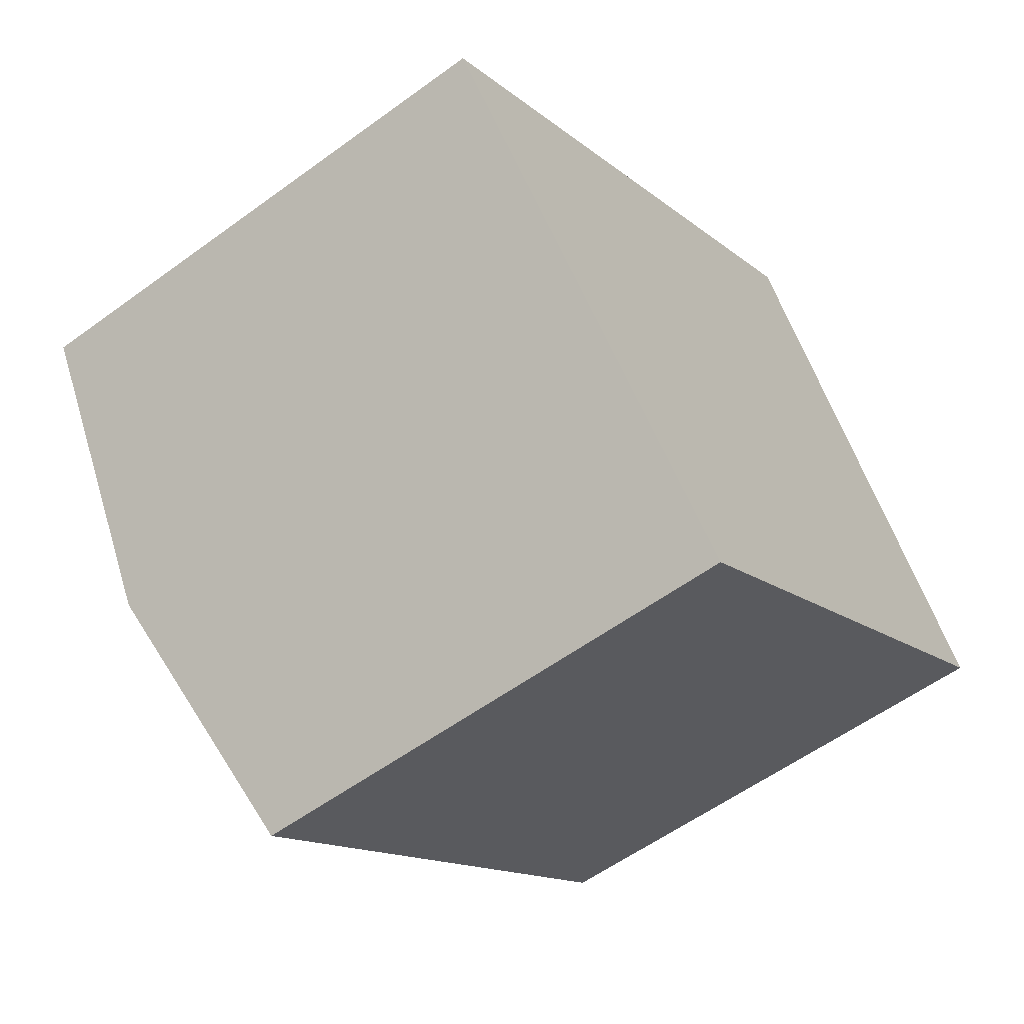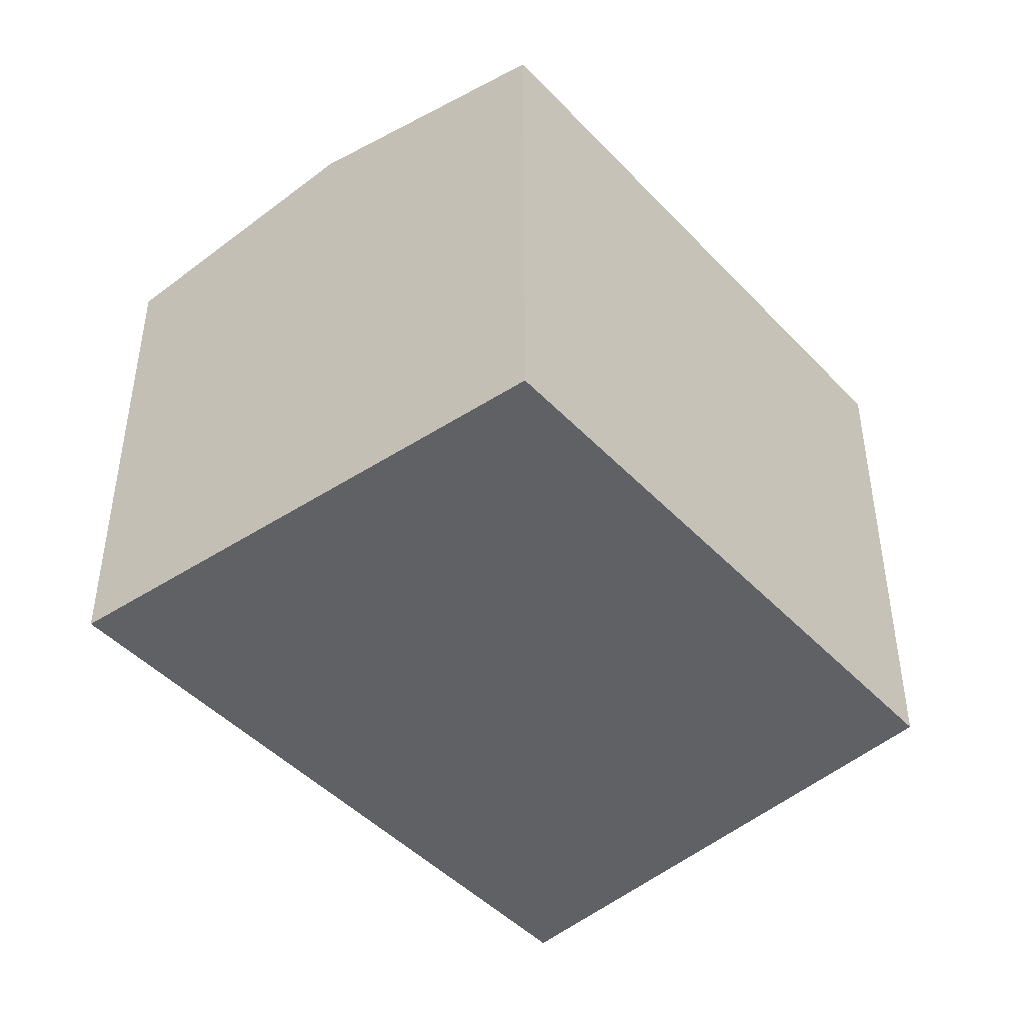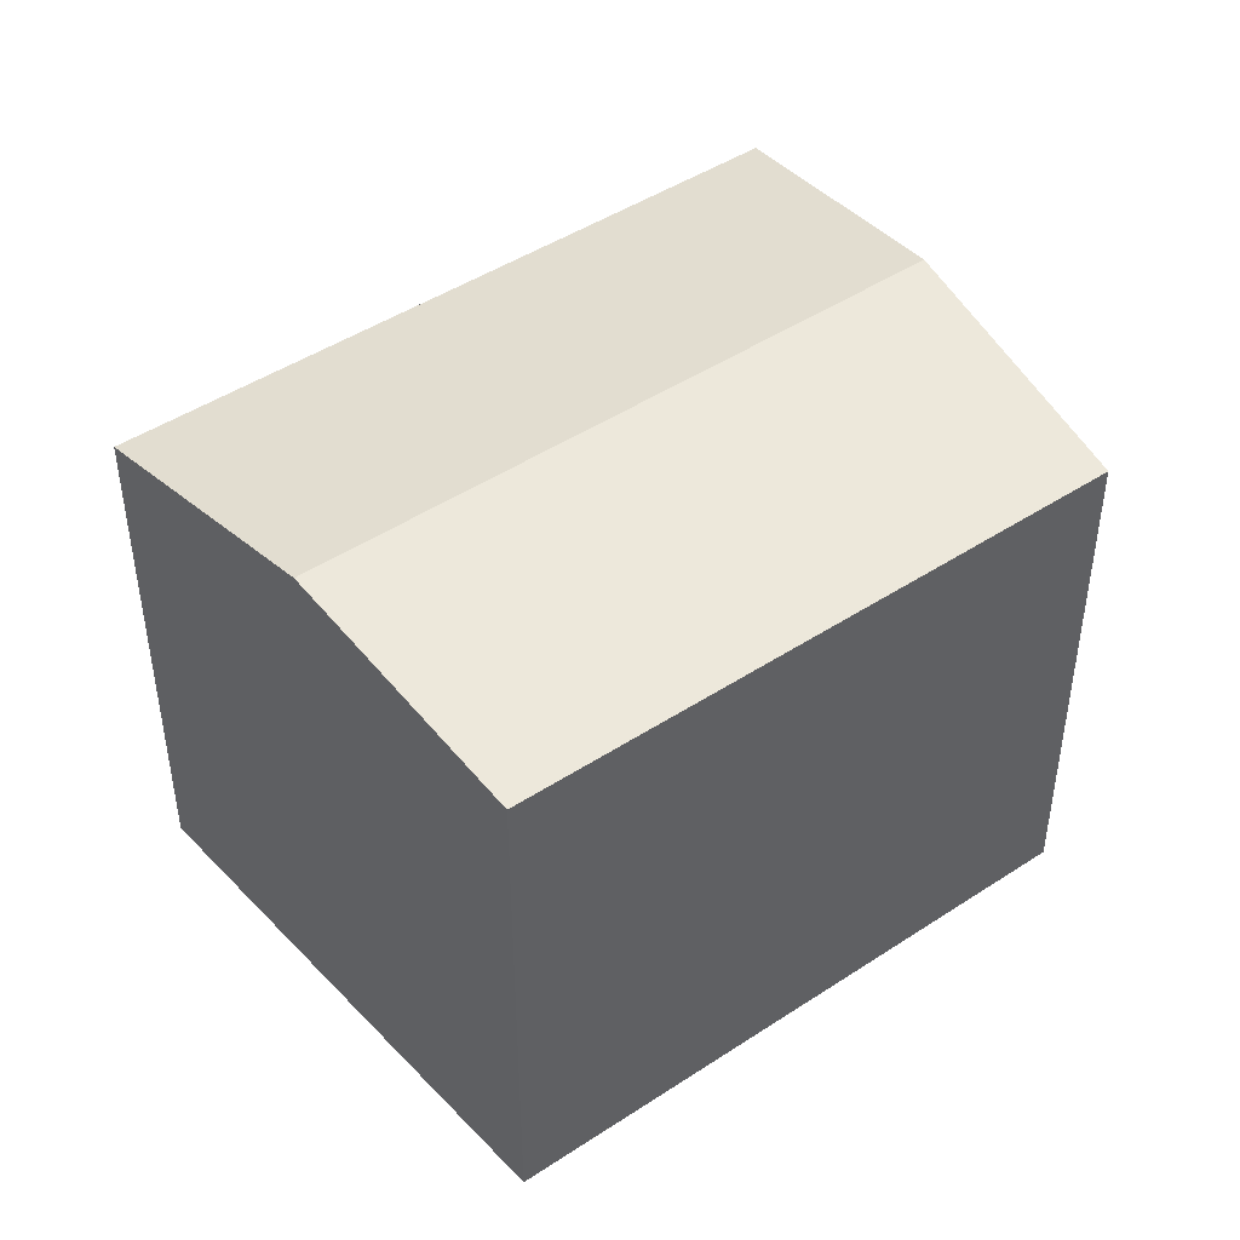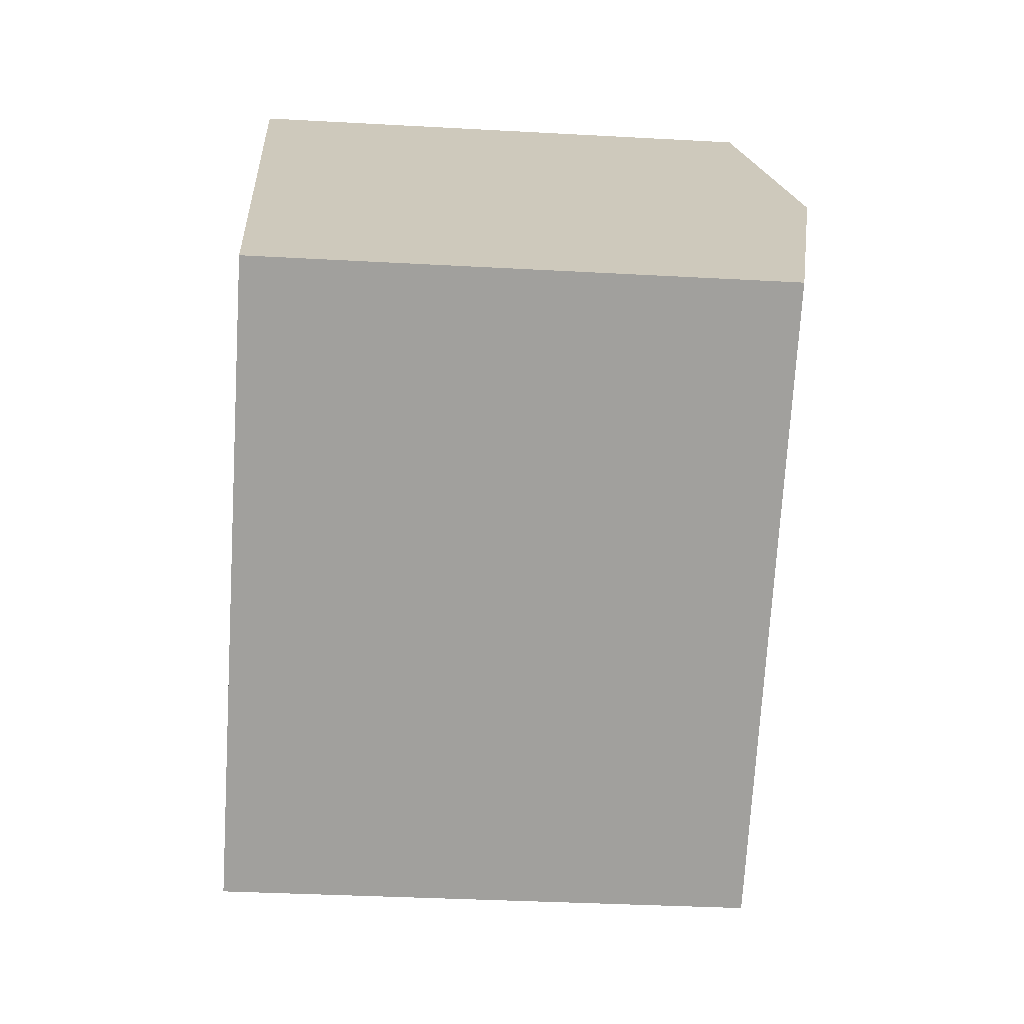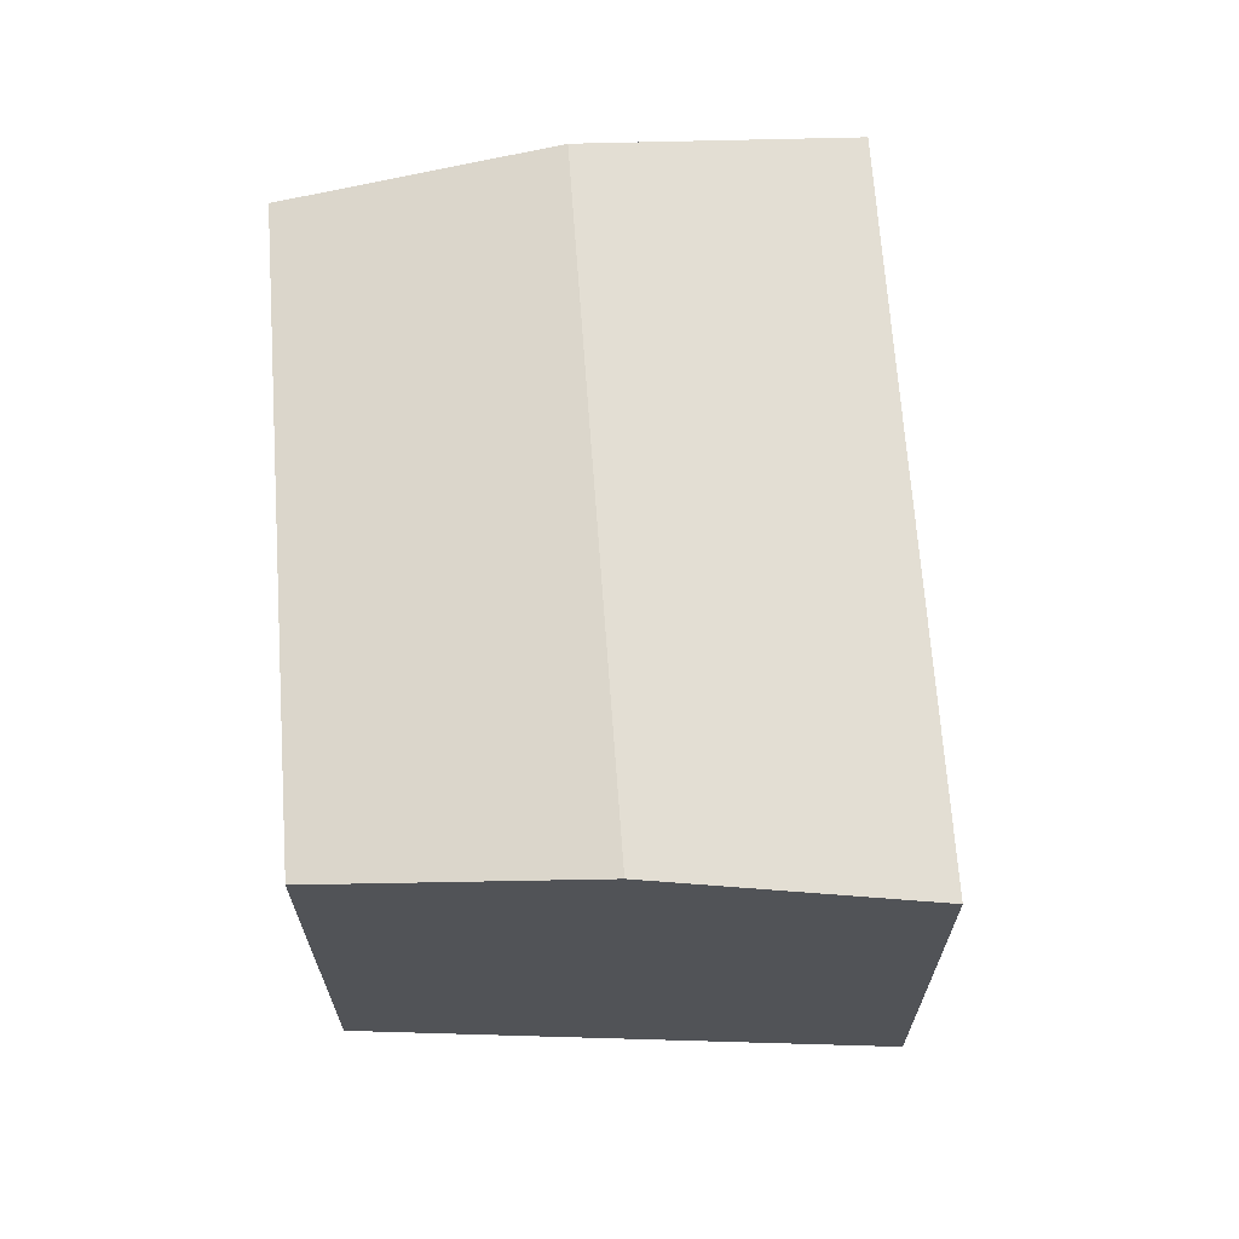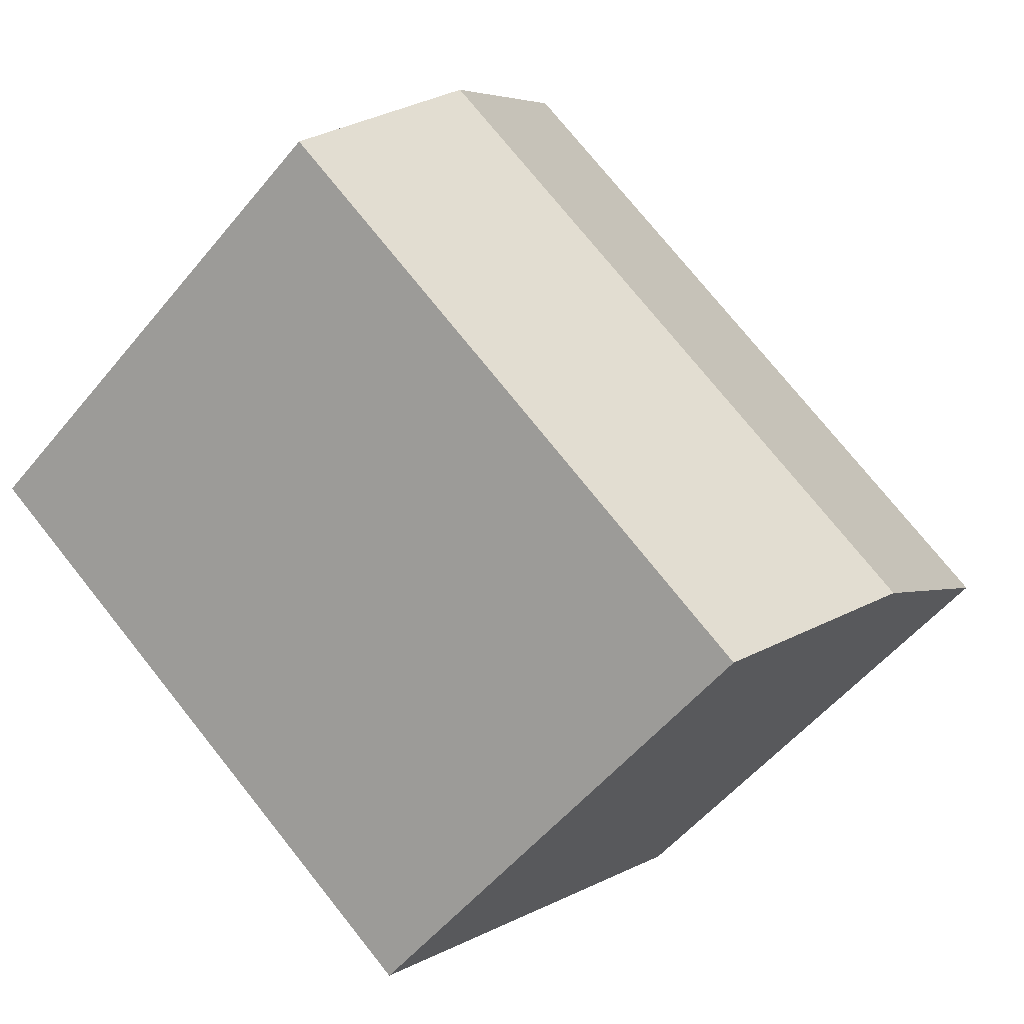
<metadata>
{"format":"obj","ext":"obj","renderer":"f3d","projection":"perspective","resolution":1024,"background":"white","views":[{"elev":-56.8,"azim":-52.6,"up":"+Z"},{"elev":-45.5,"azim":92.9,"up":"+Y"},{"elev":45.5,"azim":105.7,"up":"+Y"},{"elev":-34.2,"azim":85.7,"up":"+Z"},{"elev":68.3,"azim":-131.1,"up":"+Y"},{"elev":-53.7,"azim":141.6,"up":"+Z"}]}
</metadata>
<code>
v  13.54 12.86 10.16
v  4.682 13.99 -5.06
v  0 12.86 7.872e-16
v  18.22 13.99 5.101
v  14.49 12.86 10.88
v  18.32 13.99 5.174
v  19.75 12.86 -2.288
v  21.27 13.11 0.765
v  22.11 12.86 -0.491
v  18.75 13.86 4.527
v  9.389 12.85 -10.15
v  8.301 13.11 -8.971
v  9.389 6.213e-16 -10.15
v  0 0 0
v  8.301 5.493e-16 -8.971
v  4.682 3.098e-16 -5.06
v  13.54 -6.222e-16 10.16
v  14.49 -6.661e-16 10.88
v  18.32 -3.168e-16 5.174
v  22.11 3.007e-17 -0.491
v  18.75 -2.772e-16 4.527
v  21.27 -4.684e-17 0.765
v  19.75 1.401e-16 -2.288
g defaultobject
f 1 2 3
f 2 1 4
f 4 1 5
f 4 5 6
f 7 8 9
f 8 7 10
f 10 7 6
f 6 7 4
f 4 7 2
f 2 7 11
f 2 11 12
f 13 12 11
f 12 13 2
f 2 13 3
f 3 13 14
f 14 13 15
f 14 15 16
f 14 1 3
f 1 14 17
f 1 17 5
f 5 17 18
f 18 6 5
f 6 18 10
f 10 18 8
f 8 18 9
f 9 18 19
f 9 19 20
f 20 19 21
f 20 21 22
f 20 7 9
f 7 20 11
f 11 20 13
f 13 20 23
f 17 19 18
f 19 17 14
f 19 14 21
f 21 14 22
f 22 14 20
f 20 14 23
f 23 14 13
f 13 14 16
f 13 16 15

</code>
